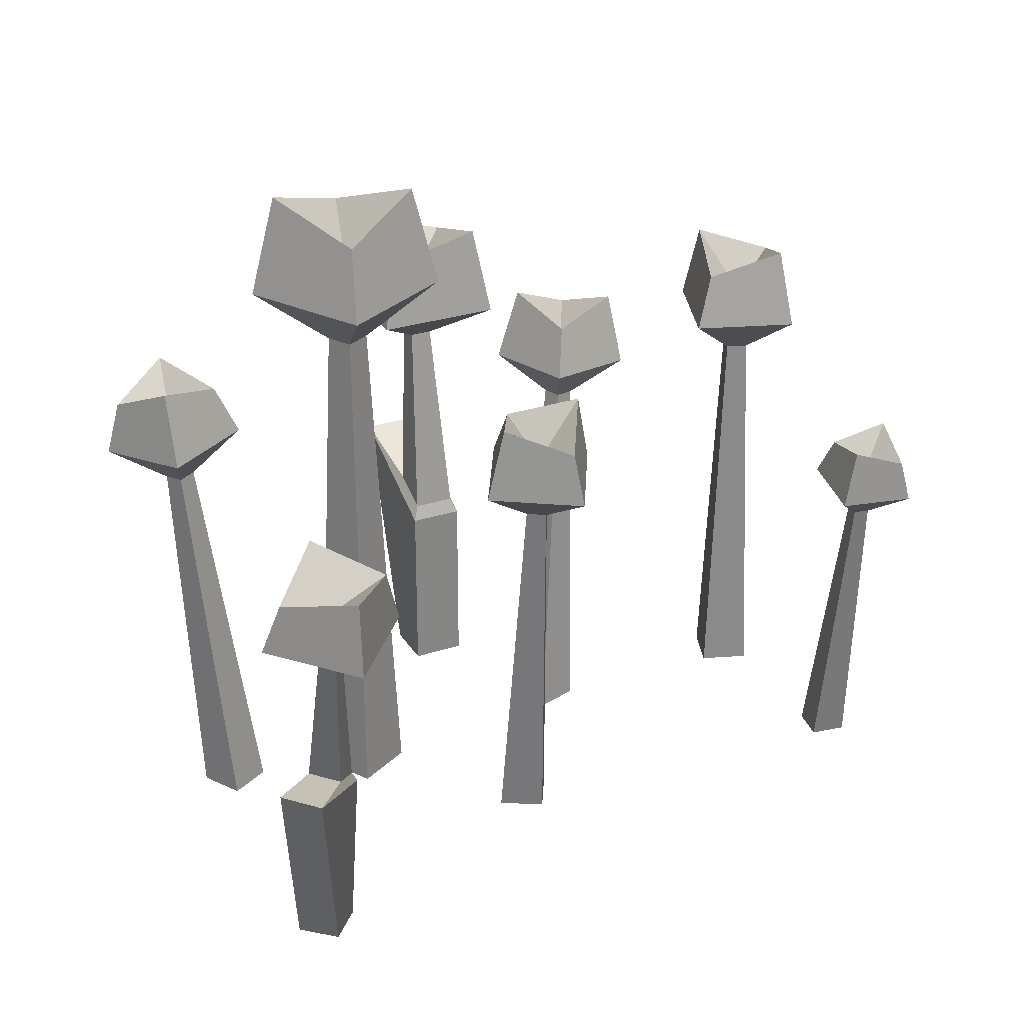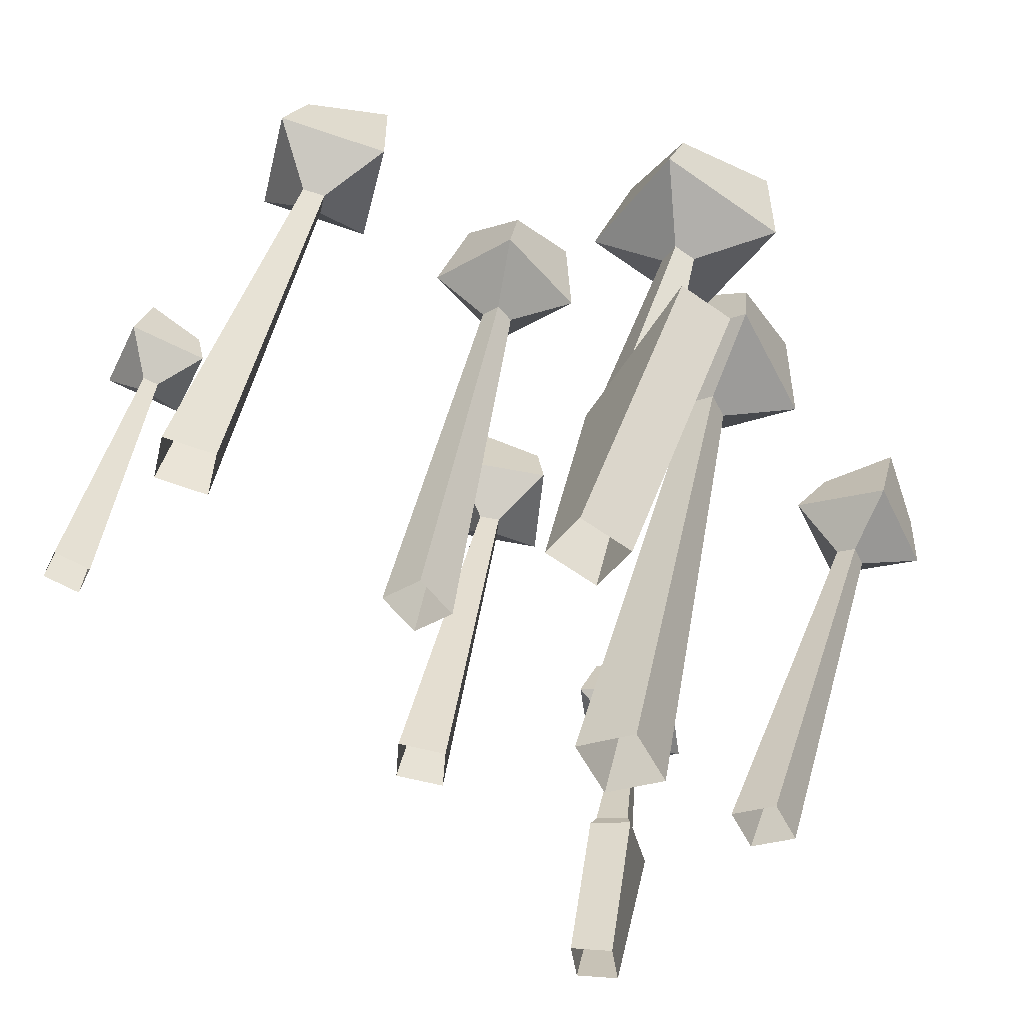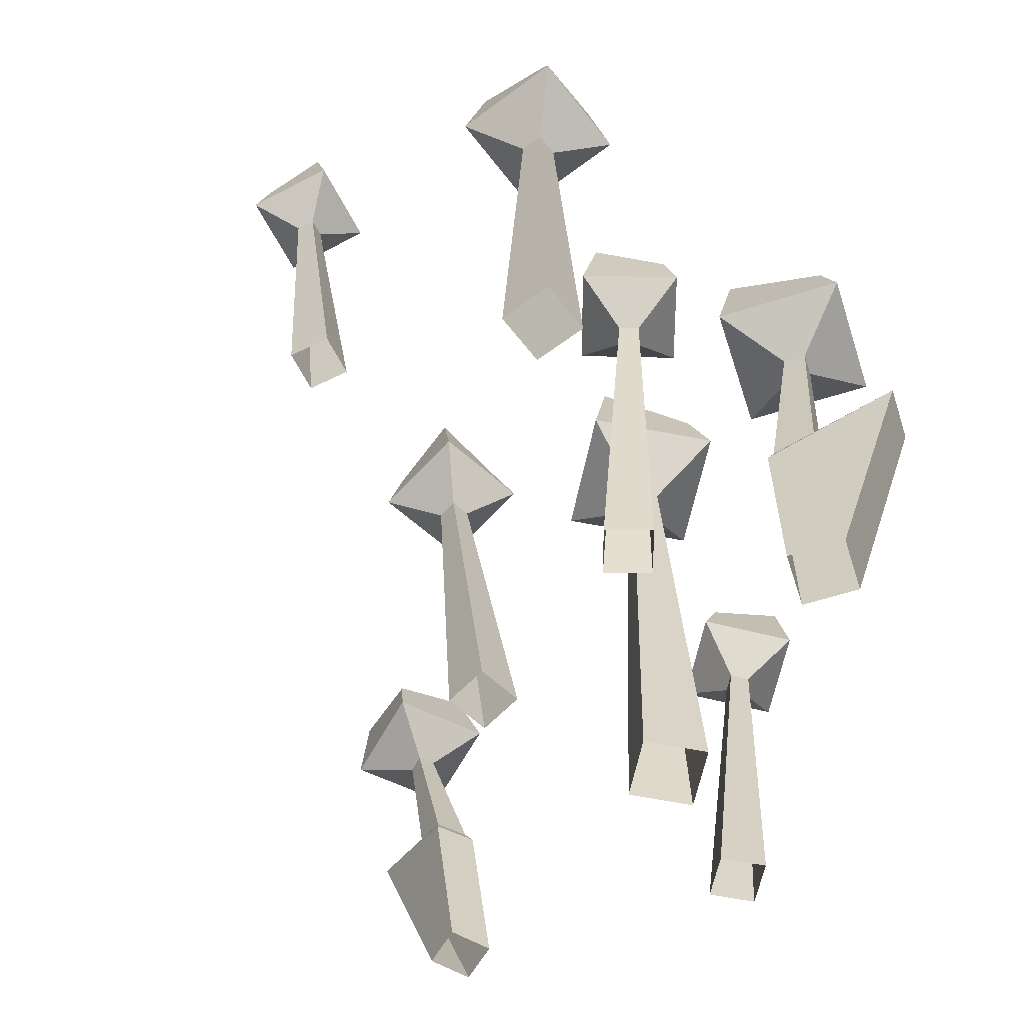
<metadata>
{"format":"obj","ext":"obj","renderer":"f3d","projection":"perspective","resolution":1024,"background":"white","views":[{"elev":28.8,"azim":-172.5,"up":"+Y"},{"elev":41.7,"azim":12.0,"up":"+Z"},{"elev":-60.6,"azim":-38.8,"up":"+Y"}]}
</metadata>
<code>
g Meshesenviroment1smenvtulips021
v 55.57 -0.03966 88.44
v 55.31 1.109 87.99
v 55.53 1.132 88.02
v 55.35 -0.03966 88.41
v 55.59 1.959 88.06
v 55.09 2.292 88.01
v 55.5 2.207 88.08
v 55.07 1.904 87.98
v 52.42 1.657 90.62
v 52.59 1.994 90.89
v 52.48 1.872 90.63
v 52.59 1.695 90.98
v 52.69 -0.03966 90.79
v 52.68 1.524 90.78
v 52.64 1.517 90.71
v 52.77 -0.03966 90.95
v 55.46 1.041 88.37
v 55.27 1.788 88.24
v 55.36 1.798 88.25
v 55.29 1.023 88.34
v 53.15 2.342 91.42
v 53.33 2.632 91.87
v 53.23 2.766 91.47
v 53.28 2.342 91.96
v 55.31 -0.03966 91.65
v 55.77 1.287 91.84
v 55.53 1.287 91.99
v 55.55 -0.03966 91.49
v 55.31 2.324 92
v 55.76 2.81 91.61
v 55.33 2.648 91.89
v 55.87 2.324 91.63
v 55.03 2.231 88.42
v 55.42 2.367 88.47
v 55.28 2.086 88.26
v 53.44 2.114 91.69
v 53.32 -0.03966 91.53
v 53.39 -0.03966 91.78
v 53.41 2.114 91.58
v 52.64 1.517 90.71
v 52.59 1.695 90.98
v 52.42 1.657 90.62
v 52.68 1.524 90.78
v 56.58 2.147 90.17
v 56.75 2.401 89.75
v 56.59 2.538 90.08
v 56.81 2.126 89.72
v 56.81 2.126 89.72
v 56.43 2.558 89.58
v 56.75 2.401 89.75
v 56.36 2.174 89.48
v 52.86 1.911 90.77
v 52.73 1.979 90.5
v 52.68 1.766 90.71
v 53.73 2.766 91.77
v 53.63 2.632 91.38
v 53.48 2.457 91.62
v 55.32 1.135 91.6
v 55.48 2.123 91.55
v 55.39 2.123 91.61
v 55.5 1.135 91.48
v 55.48 2.689 91.17
v 55.05 2.81 91.46
v 55.4 2.497 91.53
v 53.28 2.342 91.96
v 53.73 2.766 91.77
v 53.33 2.632 91.87
v 53.82 2.342 91.83
v 55.42 3.382 89.75
v 55.18 3.553 90.21
v 55.53 3.158 90.1
v 55.18 3.553 90.21
v 55.65 3.382 90.45
v 55.53 3.158 90.1
v 56.52 1.946 89.8
v 56.3 -0.03966 89.97
v 56.41 -0.03966 89.76
v 56.47 1.95 89.89
v 56.41 -0.03966 89.76
v 56.43 1.956 89.75
v 56.52 1.946 89.8
v 56.2 -0.03966 89.65
v 54.13 2.147 91.21
v 54.51 2.401 91.46
v 54.22 2.538 91.24
v 54.53 2.126 91.53
v 55.36 1.798 88.25
v 55.07 1.904 87.98
v 55.59 1.959 88.06
v 55.27 1.788 88.24
v 55.69 3.01 90.58
v 55.89 3.553 89.98
v 55.65 3.382 90.45
v 56.01 3.01 89.94
v 56.01 3.01 89.94
v 55.42 3.382 89.75
v 55.89 3.553 89.98
v 55.38 3.01 89.62
v 56.43 2.558 89.58
v 56.25 2.451 89.91
v 56.48 2.266 89.83
v 53.39 -0.03966 91.78
v 53.55 2.114 91.66
v 53.44 2.114 91.69
v 53.64 -0.03966 91.72
v 56.25 2.451 89.91
v 56.59 2.538 90.08
v 56.48 2.266 89.83
v 53.41 2.114 91.58
v 53.28 2.342 91.96
v 53.15 2.342 91.42
v 53.44 2.114 91.69
v 54.67 2.147 89.39
v 54.22 2.401 89.47
v 54.59 2.538 89.43
v 54.16 2.126 89.43
v 54.74 2.558 91.18
v 54.45 2.451 90.94
v 54.49 2.266 91.18
v 54.5 1.946 91.22
v 54.38 -0.03966 90.97
v 54.57 -0.03966 91.12
v 54.42 1.95 91.16
v 53.63 2.632 91.38
v 53.23 2.766 91.47
v 53.48 2.457 91.62
v 52.78 1.674 90.45
v 52.48 1.872 90.63
v 52.73 1.979 90.5
v 52.42 1.657 90.62
v 54.24 2.558 89.83
v 54.62 2.451 89.81
v 54.43 2.266 89.66
v 54.39 1.946 89.64
v 54.65 -0.03966 89.73
v 54.41 -0.03966 89.75
v 54.49 1.95 89.63
v 56.47 1.95 89.89
v 56.81 2.126 89.72
v 56.58 2.147 90.17
v 56.52 1.946 89.8
v 55.05 2.81 91.46
v 55.33 2.648 91.89
v 55.4 2.497 91.53
v 56.52 1.946 89.8
v 56.36 2.174 89.48
v 56.81 2.126 89.72
v 56.43 1.956 89.75
v 55.42 2.367 88.47
v 55.5 2.207 88.08
v 55.28 2.086 88.26
v 54.16 2.126 89.43
v 54.24 2.558 89.83
v 54.22 2.401 89.47
v 54.2 2.174 89.94
v 55.61 -0.03966 90.32
v 55.63 2.719 90.07
v 55.57 2.719 90.19
v 55.76 -0.03966 90.03
v 55.76 -0.03966 90.03
v 55.5 2.719 90
v 55.63 2.719 90.07
v 55.46 -0.03966 89.87
v 54.53 2.126 91.53
v 54.74 2.558 91.18
v 54.51 2.401 91.46
v 54.85 2.174 91.13
v 54.94 2.324 91.43
v 55.33 2.648 91.89
v 55.05 2.81 91.46
v 55.31 2.324 92
v 55.39 2.123 91.61
v 55.87 2.324 91.63
v 55.31 2.324 92
v 55.48 2.123 91.55
v 52.64 1.517 90.71
v 52.86 -0.03966 90.71
v 52.69 -0.03966 90.79
v 52.72 1.52 90.67
v 55.51 2.002 88.58
v 55.5 2.207 88.08
v 55.42 2.367 88.47
v 55.59 1.959 88.06
v 52.72 1.52 90.67
v 52.42 1.657 90.62
v 52.78 1.674 90.45
v 52.64 1.517 90.71
v 53.44 2.114 91.69
v 53.82 2.342 91.83
v 53.28 2.342 91.96
v 53.55 2.114 91.66
v 54.42 1.95 91.16
v 54.53 2.126 91.53
v 54.13 2.147 91.21
v 54.5 1.946 91.22
v 54.62 2.451 89.81
v 54.59 2.538 89.43
v 54.43 2.266 89.66
v 55.76 2.81 91.61
v 55.48 2.689 91.17
v 55.4 2.497 91.53
v 54.45 2.451 90.94
v 54.22 2.538 91.24
v 54.49 2.266 91.18
v 54.41 -0.03966 89.75
v 54.39 1.956 89.74
v 54.39 1.946 89.64
v 54.43 -0.03966 89.99
v 54.49 1.95 89.63
v 54.16 2.126 89.43
v 54.67 2.147 89.39
v 54.39 1.946 89.64
v 55.89 3.553 89.98
v 55.42 3.382 89.75
v 55.53 3.158 90.1
v 54.57 -0.03966 91.12
v 54.57 1.956 91.14
v 54.5 1.946 91.22
v 54.72 -0.03966 90.94
v 55.65 3.382 90.45
v 55.89 3.553 89.98
v 55.53 3.158 90.1
v 55.15 -0.03966 91.41
v 55.53 1.287 91.99
v 55.15 0.9503 91.41
v 55.31 -0.03966 91.65
v 54.51 2.401 91.46
v 54.74 2.558 91.18
v 54.49 2.266 91.18
v 55.53 -0.03966 88.66
v 55.53 1.132 88.02
v 55.46 0.9164 88.58
v 55.57 -0.03966 88.44
v 55.87 2.324 91.63
v 55.48 2.689 91.17
v 55.76 2.81 91.61
v 55.5 2.324 91.06
v 54.22 2.401 89.47
v 54.24 2.558 89.83
v 54.43 2.266 89.66
v 55.19 1.031 91.42
v 55.39 2.123 91.61
v 55.32 2.123 91.51
v 55.32 1.135 91.6
v 55.44 0.9747 88.55
v 55.36 1.798 88.25
v 55.34 1.805 88.34
v 55.46 1.041 88.37
v 54.39 1.946 89.64
v 54.2 2.174 89.94
v 54.16 2.126 89.43
v 54.39 1.956 89.74
v 55.07 1.904 87.98
v 55.03 2.231 88.42
v 55.09 2.292 88.01
v 54.99 1.947 88.5
v 52.73 1.979 90.5
v 52.48 1.872 90.63
v 52.68 1.766 90.71
v 55.05 3.01 90.25
v 55.65 3.382 90.45
v 55.18 3.553 90.21
v 55.69 3.01 90.58
v 55.38 3.01 89.62
v 55.18 3.553 90.21
v 55.42 3.382 89.75
v 55.05 3.01 90.25
v 54.5 1.946 91.22
v 54.85 2.174 91.13
v 54.53 2.126 91.53
v 54.57 1.956 91.14
v 55.09 2.292 88.01
v 55.03 2.231 88.42
v 55.28 2.086 88.26
v 54.45 2.195 90.81
v 54.22 2.538 91.24
v 54.45 2.451 90.94
v 54.13 2.147 91.21
v 55.34 1.805 88.34
v 55.59 1.959 88.06
v 55.51 2.002 88.58
v 55.36 1.798 88.25
v 54.71 2.195 89.9
v 54.59 2.538 89.43
v 54.62 2.451 89.81
v 54.67 2.147 89.39
v 53.33 2.632 91.87
v 53.73 2.766 91.77
v 53.48 2.457 91.62
v 52.59 1.994 90.89
v 52.86 1.911 90.77
v 52.68 1.766 90.71
v 55.39 0.9503 91.25
v 55.55 -0.03966 91.49
v 55.39 -0.03966 91.25
v 55.77 1.287 91.84
v 55.24 0.8934 88.55
v 55.35 -0.03966 88.41
v 55.31 -0.03966 88.62
v 55.31 1.109 87.99
v 54.59 2.538 89.43
v 54.22 2.401 89.47
v 54.43 2.266 89.66
v 55.32 2.123 91.51
v 55.31 2.324 92
v 54.94 2.324 91.43
v 55.39 2.123 91.61
v 55.42 2.123 91.45
v 55.5 1.135 91.48
v 55.38 1.031 91.29
v 55.48 2.123 91.55
v 55.25 1.796 88.33
v 55.29 1.023 88.34
v 55.27 0.9566 88.52
v 55.27 1.788 88.24
v 55.27 1.788 88.24
v 54.99 1.947 88.5
v 55.07 1.904 87.98
v 55.25 1.796 88.33
v 55.57 2.719 90.19
v 56.01 3.01 89.94
v 55.69 3.01 90.58
v 55.63 2.719 90.07
v 55.63 2.719 90.07
v 55.38 3.01 89.62
v 56.01 3.01 89.94
v 55.5 2.719 90
v 54.53 -0.03966 90.79
v 54.42 1.95 91.16
v 54.49 1.96 91.08
v 54.38 -0.03966 90.97
v 54.22 2.538 91.24
v 54.51 2.401 91.46
v 54.49 2.266 91.18
v 52.68 1.524 90.78
v 52.95 1.711 90.81
v 52.59 1.695 90.98
v 52.75 1.528 90.75
v 56.75 2.401 89.75
v 56.43 2.558 89.58
v 56.48 2.266 89.83
v 54.67 -0.03966 89.97
v 54.49 1.95 89.63
v 54.5 1.96 89.73
v 54.65 -0.03966 89.73
v 56.59 2.538 90.08
v 56.75 2.401 89.75
v 56.48 2.266 89.83
v 54.2 2.174 89.94
v 54.62 2.451 89.81
v 54.24 2.558 89.83
v 54.71 2.195 89.9
v 55.48 2.123 91.55
v 55.5 2.324 91.06
v 55.87 2.324 91.63
v 55.42 2.123 91.45
v 54.49 1.96 91.08
v 54.13 2.147 91.21
v 54.45 2.195 90.81
v 54.42 1.95 91.16
v 55.15 0.9503 91.41
v 55.32 1.135 91.6
v 55.19 1.031 91.42
v 55.53 1.287 91.99
v 54.5 1.96 89.73
v 54.67 2.147 89.39
v 54.71 2.195 89.9
v 54.49 1.95 89.63
v 55.33 2.648 91.89
v 55.76 2.81 91.61
v 55.4 2.497 91.53
v 52.59 1.695 90.98
v 52.86 1.911 90.77
v 52.59 1.994 90.89
v 52.95 1.711 90.81
v 55.57 2.719 90.19
v 55.31 -0.03966 90.17
v 55.61 -0.03966 90.32
v 55.44 2.719 90.13
v 55.46 -0.03966 89.87
v 55.44 2.719 90.13
v 55.5 2.719 90
v 55.31 -0.03966 90.17
v 55.46 0.9164 88.58
v 55.46 1.041 88.37
v 55.44 0.9747 88.55
v 55.53 1.132 88.02
v 54.85 2.174 91.13
v 54.45 2.451 90.94
v 54.74 2.558 91.18
v 54.45 2.195 90.81
v 52.77 -0.03966 90.95
v 52.75 1.528 90.75
v 52.68 1.524 90.78
v 52.94 -0.03966 90.88
v 54.39 1.956 89.74
v 54.71 2.195 89.9
v 54.2 2.174 89.94
v 54.5 1.96 89.73
v 54.43 -0.03966 89.99
v 54.5 1.96 89.73
v 54.39 1.956 89.74
v 54.67 -0.03966 89.97
v 53.68 2.342 91.29
v 53.23 2.766 91.47
v 53.63 2.632 91.38
v 53.15 2.342 91.42
v 53.23 2.766 91.47
v 53.33 2.632 91.87
v 53.48 2.457 91.62
v 55.38 1.031 91.29
v 55.77 1.287 91.84
v 55.39 0.9503 91.25
v 55.5 1.135 91.48
v 54.57 1.956 91.14
v 54.45 2.195 90.81
v 54.85 2.174 91.13
v 54.49 1.96 91.08
v 54.72 -0.03966 90.94
v 54.49 1.96 91.08
v 54.57 1.956 91.14
v 54.53 -0.03966 90.79
v 55.27 0.9566 88.52
v 55.31 1.109 87.99
v 55.24 0.8934 88.55
v 55.29 1.023 88.34
v 56.13 2.195 89.94
v 56.59 2.538 90.08
v 56.25 2.451 89.91
v 56.58 2.147 90.17
v 53.52 2.114 91.55
v 53.15 2.342 91.42
v 53.68 2.342 91.29
v 53.41 2.114 91.58
v 56.36 2.174 89.48
v 56.25 2.451 89.91
v 56.43 2.558 89.58
v 56.13 2.195 89.94
v 53.58 -0.03966 91.47
v 53.41 2.114 91.58
v 53.52 2.114 91.55
v 53.32 -0.03966 91.53
v 55.5 2.324 91.06
v 55.05 2.81 91.46
v 55.48 2.689 91.17
v 54.94 2.324 91.43
v 55.44 2.719 90.13
v 55.69 3.01 90.58
v 55.05 3.01 90.25
v 55.57 2.719 90.19
v 55.5 2.719 90
v 55.05 3.01 90.25
v 55.38 3.01 89.62
v 55.44 2.719 90.13
v 55.42 2.123 91.45
v 54.94 2.324 91.43
v 55.5 2.324 91.06
v 55.32 2.123 91.51
v 55.5 2.207 88.08
v 55.09 2.292 88.01
v 55.28 2.086 88.26
v 56.38 1.96 89.85
v 56.58 2.147 90.17
v 56.13 2.195 89.94
v 56.47 1.95 89.89
v 56.43 1.956 89.75
v 56.13 2.195 89.94
v 56.36 2.174 89.48
v 56.38 1.96 89.85
v 55.53 1.287 91.99
v 55.5 1.135 91.48
v 55.32 1.135 91.6
v 55.77 1.287 91.84
v 55.39 -0.03966 91.25
v 55.15 0.9503 91.41
v 55.39 0.9503 91.25
v 55.15 -0.03966 91.41
v 56.09 -0.03966 89.86
v 56.47 1.95 89.89
v 56.38 1.96 89.85
v 56.3 -0.03966 89.97
v 56.2 -0.03966 89.65
v 56.38 1.96 89.85
v 56.43 1.956 89.75
v 56.09 -0.03966 89.86
v 53.82 2.342 91.83
v 53.63 2.632 91.38
v 53.73 2.766 91.77
v 53.68 2.342 91.29
v 55.38 1.031 91.29
v 55.32 2.123 91.51
v 55.42 2.123 91.45
v 55.19 1.031 91.42
v 55.53 1.132 88.02
v 55.29 1.023 88.34
v 55.46 1.041 88.37
v 55.31 1.109 87.99
v 55.25 1.796 88.33
v 55.51 2.002 88.58
v 54.99 1.947 88.5
v 55.34 1.805 88.34
v 53.55 2.114 91.66
v 53.68 2.342 91.29
v 53.82 2.342 91.83
v 53.52 2.114 91.55
v 55.39 0.9503 91.25
v 55.19 1.031 91.42
v 55.38 1.031 91.29
v 55.15 0.9503 91.41
v 52.75 1.528 90.75
v 52.78 1.674 90.45
v 52.95 1.711 90.81
v 52.72 1.52 90.67
v 52.48 1.872 90.63
v 52.59 1.994 90.89
v 52.68 1.766 90.71
v 53.64 -0.03966 91.72
v 53.52 2.114 91.55
v 53.55 2.114 91.66
v 53.58 -0.03966 91.47
v 54.99 1.947 88.5
v 55.42 2.367 88.47
v 55.03 2.231 88.42
v 55.51 2.002 88.58
v 55.31 -0.03966 88.62
v 55.46 0.9164 88.58
v 55.24 0.8934 88.55
v 55.53 -0.03966 88.66
v 52.95 1.711 90.81
v 52.73 1.979 90.5
v 52.86 1.911 90.77
v 52.78 1.674 90.45
v 55.27 0.9566 88.52
v 55.34 1.805 88.34
v 55.25 1.796 88.33
v 55.44 0.9747 88.55
v 55.24 0.8934 88.55
v 55.44 0.9747 88.55
v 55.27 0.9566 88.52
v 55.46 0.9164 88.58
v 52.94 -0.03966 90.88
v 52.72 1.52 90.67
v 52.75 1.528 90.75
v 52.86 -0.03966 90.71
f 1 2 3
f 1 4 2
f 5 6 7
f 5 8 6
f 9 10 11
f 9 12 10
f 13 14 15
f 13 16 14
f 17 18 19
f 17 20 18
f 21 22 23
f 21 24 22
f 25 26 27
f 25 28 26
f 29 30 31
f 29 32 30
f 33 34 35
f 36 37 38
f 36 39 37
f 40 41 42
f 40 43 41
f 44 45 46
f 44 47 45
f 48 49 50
f 48 51 49
f 52 53 54
f 55 56 57
f 58 59 60
f 58 61 59
f 62 63 64
f 65 66 67
f 65 68 66
f 69 70 71
f 72 73 74
f 75 76 77
f 75 78 76
f 79 80 81
f 79 82 80
f 83 84 85
f 83 86 84
f 87 88 89
f 87 90 88
f 91 92 93
f 91 94 92
f 95 96 97
f 95 98 96
f 99 100 101
f 102 103 104
f 102 105 103
f 106 107 108
f 109 110 111
f 109 112 110
f 113 114 115
f 113 116 114
f 117 118 119
f 120 121 122
f 120 123 121
f 124 125 126
f 127 128 129
f 127 130 128
f 131 132 133
f 134 135 136
f 134 137 135
f 138 139 140
f 138 141 139
f 142 143 144
f 145 146 147
f 145 148 146
f 149 150 151
f 152 153 154
f 152 155 153
f 156 157 158
f 156 159 157
f 160 161 162
f 160 163 161
f 164 165 166
f 164 167 165
f 168 169 170
f 168 171 169
f 172 173 174
f 172 175 173
f 176 177 178
f 176 179 177
f 180 181 182
f 180 183 181
f 184 185 186
f 184 187 185
f 188 189 190
f 188 191 189
f 192 193 194
f 192 195 193
f 196 197 198
f 199 200 201
f 202 203 204
f 205 206 207
f 205 208 206
f 209 210 211
f 209 212 210
f 213 214 215
f 216 217 218
f 216 219 217
f 220 221 222
f 223 224 225
f 223 226 224
f 227 228 229
f 230 231 232
f 230 233 231
f 234 235 236
f 234 237 235
f 238 239 240
f 241 242 243
f 241 244 242
f 245 246 247
f 245 248 246
f 249 250 251
f 249 252 250
f 253 254 255
f 253 256 254
f 257 258 259
f 260 261 262
f 260 263 261
f 264 265 266
f 264 267 265
f 268 269 270
f 268 271 269
f 272 273 274
f 275 276 277
f 275 278 276
f 279 280 281
f 279 282 280
f 283 284 285
f 283 286 284
f 287 288 289
f 290 291 292
f 293 294 295
f 293 296 294
f 297 298 299
f 297 300 298
f 301 302 303
f 304 305 306
f 304 307 305
f 308 309 310
f 308 311 309
f 312 313 314
f 312 315 313
f 316 317 318
f 316 319 317
f 320 321 322
f 320 323 321
f 324 325 326
f 324 327 325
f 328 329 330
f 328 331 329
f 332 333 334
f 335 336 337
f 335 338 336
f 339 340 341
f 342 343 344
f 342 345 343
f 346 347 348
f 349 350 351
f 349 352 350
f 353 354 355
f 353 356 354
f 357 358 359
f 357 360 358
f 361 362 363
f 361 364 362
f 365 366 367
f 365 368 366
f 369 370 371
f 372 373 374
f 372 375 373
f 376 377 378
f 376 379 377
f 380 381 382
f 380 383 381
f 384 385 386
f 384 387 385
f 388 389 390
f 388 391 389
f 392 393 394
f 392 395 393
f 396 397 398
f 396 399 397
f 400 401 402
f 400 403 401
f 404 405 406
f 404 407 405
f 408 409 410
f 411 412 413
f 411 414 412
f 415 416 417
f 415 418 416
f 419 420 421
f 419 422 420
f 423 424 425
f 423 426 424
f 427 428 429
f 427 430 428
f 431 432 433
f 431 434 432
f 435 436 437
f 435 438 436
f 439 440 441
f 439 442 440
f 443 444 445
f 443 446 444
f 447 448 449
f 447 450 448
f 451 452 453
f 451 454 452
f 455 456 457
f 455 458 456
f 459 460 461
f 462 463 464
f 462 465 463
f 466 467 468
f 466 469 467
f 470 471 472
f 470 473 471
f 474 475 476
f 474 477 475
f 478 479 480
f 478 481 479
f 482 483 484
f 482 485 483
f 486 487 488
f 486 489 487
f 490 491 492
f 490 493 491
f 494 495 496
f 494 497 495
f 498 499 500
f 498 501 499
f 502 503 504
f 502 505 503
f 506 507 508
f 506 509 507
f 510 511 512
f 510 513 511
f 514 515 516
f 517 518 519
f 517 520 518
f 521 522 523
f 521 524 522
f 525 526 527
f 525 528 526
f 529 530 531
f 529 532 530
f 533 534 535
f 533 536 534
f 537 538 539
f 537 540 538
f 541 542 543
f 541 544 542

</code>
